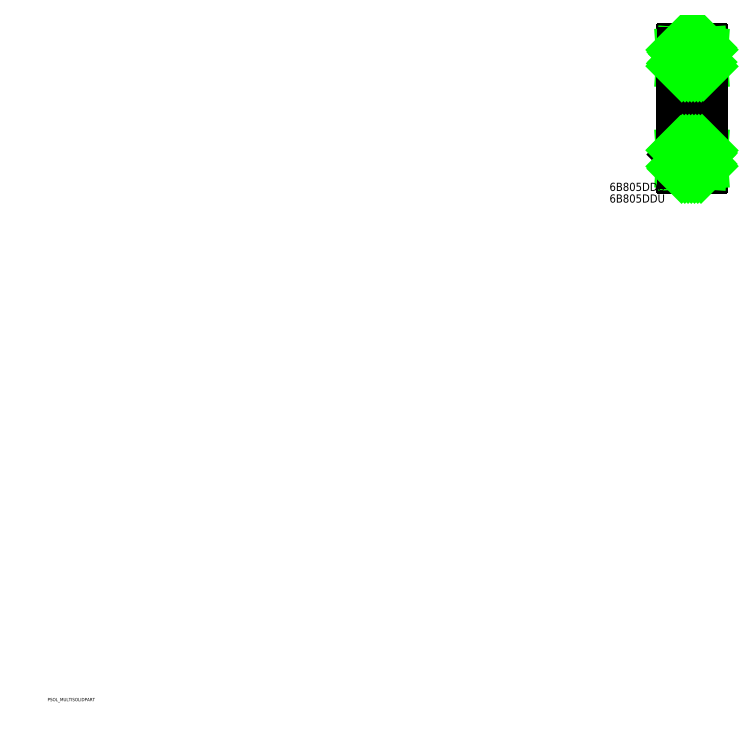
<metadata>
{"format":"dxf","ext":"dxf","renderer":"ezdxf+matplotlib","layout":"modelspace","background":"white","min_lineweight":24,"dpi":150}
</metadata>
<code>
0
SECTION
2
ENTITIES
0
LINE
8
CENTER
10
192.7
20
181.5
30
0
11
201.8
21
181.5
31
0
0
LINE
8
0
10
200.7
20
198.6
30
0
11
200.7
21
199.7
31
0
0
LINE
8
0
10
200.4
20
200
30
0
11
194
21
200
31
0
0
LINE
8
0
10
193.7
20
199.7
30
0
11
193.7
21
198.6
31
0
0
LINE
8
0
10
194
20
198.1
30
0
11
196.2
21
198.1
31
0
0
ARC
8
0
10
194
20
199.7
30
0
40
0.3
50
90
51
180
0
ARC
8
0
10
200.4
20
199.7
30
0
40
0.3
50
0
51
90
0
ARC
8
0
10
197.2
20
197
30
0
40
1.5
50
47.17
51
132.8
0
LINE
8
0
10
198.2
20
198.1
30
0
11
200.4
21
198.1
31
0
0
LINE
8
0
10
200.4
20
198.1
30
0
11
200.4
21
198.6
31
0
0
LINE
8
0
10
200.4
20
198.6
30
0
11
200.7
21
198.6
31
0
0
LINE
8
0
10
200.7
20
194.3
30
0
11
200.7
21
195.2
31
0
0
LINE
8
0
10
200.4
20
195.7
30
0
11
198
21
195.7
31
0
0
LINE
8
0
10
193.7
20
195.2
30
0
11
193.7
21
194.3
31
0
0
LINE
8
0
10
194
20
194
30
0
11
200.4
21
194
31
0
0
ARC
8
0
10
194
20
194.3
30
0
40
0.3
50
180
51
270
0
ARC
8
0
10
200.4
20
194.3
30
0
40
0.3
50
270
51
0
0
ARC
8
0
10
197.2
20
197
30
0
40
1.5
50
240.1
51
299.9
0
LINE
8
0
10
196.5
20
195.7
30
0
11
194
21
195.7
31
0
0
LINE
8
0
10
194
20
195.7
30
0
11
194
21
195.2
31
0
0
LINE
8
0
10
200.4
20
195.2
30
0
11
200.4
21
195.7
31
0
0
LINE
8
0
10
200.4
20
195.2
30
0
11
200.7
21
195.2
31
0
0
LINE
8
0
10
194
20
195.7
30
0
11
194
21
198.1
31
0
0
LINE
8
0
10
194
20
198.6
30
0
11
193.7
21
198.6
31
0
0
LINE
8
0
10
193.7
20
198.6
30
0
11
193.7
21
195.2
31
0
0
LINE
8
0
10
193.7
20
195.2
30
0
11
194
21
195.2
31
0
0
LINE
8
0
10
193.8
20
195.2
30
0
11
193.8
21
198.6
31
0
0
LINE
8
0
10
200.4
20
198.1
30
0
11
200.4
21
195.7
31
0
0
LINE
8
0
10
200.6
20
198.6
30
0
11
200.6
21
195.2
31
0
0
LINE
8
0
10
200.7
20
198.6
30
0
11
200.7
21
195.2
31
0
0
ARC
8
0
10
197.2
20
197
30
0
40
1.5
50
132.8
51
240.1
0
ARC
8
0
10
197.2
20
197
30
0
40
1.5
50
299.9
51
47.17
0
LINE
8
0
10
193.8
20
198.6
30
0
11
194
21
195.2
31
0
0
LINE
8
0
10
194
20
198.6
30
0
11
193.8
21
195.2
31
0
0
LINE
8
0
10
200.4
20
198.6
30
0
11
200.6
21
195.2
31
0
0
LINE
8
0
10
200.6
20
198.6
30
0
11
200.4
21
195.2
31
0
0
LINE
8
0
10
193.7
20
194.3
30
0
11
193.7
21
181.5
31
0
0
LINE
8
0
10
200.7
20
194.3
30
0
11
200.7
21
181.5
31
0
0
LINE
8
0
10
194
20
198.6
30
0
11
194
21
198.1
31
0
0
LINE
8
0
10
200.7
20
164.3
30
0
11
200.7
21
163.3
31
0
0
LINE
8
0
10
200.4
20
163
30
0
11
194
21
163
31
0
0
LINE
8
0
10
193.7
20
163.3
30
0
11
193.7
21
164.3
31
0
0
LINE
8
0
10
194
20
164.9
30
0
11
196.2
21
164.9
31
0
0
ARC
8
0
10
194
20
163.3
30
0
40
0.3
50
180
51
270
0
ARC
8
0
10
200.4
20
163.3
30
0
40
0.3
50
270
51
8.538e-07
0
ARC
8
0
10
197.2
20
166
30
0
40
1.5
50
227.2
51
312.8
0
LINE
8
0
10
198.2
20
164.9
30
0
11
200.4
21
164.9
31
0
0
LINE
8
0
10
200.4
20
164.9
30
0
11
200.4
21
164.3
31
0
0
LINE
8
0
10
200.4
20
164.3
30
0
11
200.7
21
164.3
31
0
0
LINE
8
0
10
200.7
20
168.7
30
0
11
200.7
21
167.8
31
0
0
LINE
8
0
10
200.4
20
167.3
30
0
11
198
21
167.3
31
0
0
LINE
8
0
10
193.7
20
167.8
30
0
11
193.7
21
168.7
31
0
0
LINE
8
0
10
194
20
169
30
0
11
200.4
21
169
31
0
0
ARC
8
0
10
194
20
168.7
30
0
40
0.3
50
90
51
180
0
ARC
8
0
10
200.4
20
168.7
30
0
40
0.3
50
0
51
90
0
ARC
8
0
10
197.2
20
166
30
0
40
1.5
50
60.07
51
119.9
0
LINE
8
0
10
196.5
20
167.3
30
0
11
194
21
167.3
31
0
0
LINE
8
0
10
194
20
167.3
30
0
11
194
21
167.8
31
0
0
LINE
8
0
10
200.4
20
167.8
30
0
11
200.4
21
167.3
31
0
0
LINE
8
0
10
200.4
20
167.8
30
0
11
200.7
21
167.8
31
0
0
LINE
8
0
10
194
20
167.3
30
0
11
194
21
164.9
31
0
0
LINE
8
0
10
194
20
164.3
30
0
11
193.7
21
164.3
31
0
0
LINE
8
0
10
193.7
20
164.3
30
0
11
193.7
21
167.8
31
0
0
LINE
8
0
10
193.7
20
167.8
30
0
11
194
21
167.8
31
0
0
LINE
8
0
10
193.8
20
167.8
30
0
11
193.8
21
164.3
31
0
0
LINE
8
0
10
200.4
20
164.9
30
0
11
200.4
21
167.3
31
0
0
LINE
8
0
10
200.6
20
164.3
30
0
11
200.6
21
167.8
31
0
0
LINE
8
0
10
200.7
20
164.3
30
0
11
200.7
21
167.8
31
0
0
ARC
8
0
10
197.2
20
166
30
0
40
1.5
50
119.9
51
227.2
0
ARC
8
0
10
197.2
20
166
30
0
40
1.5
50
312.8
51
60.07
0
LINE
8
0
10
193.8
20
164.3
30
0
11
194
21
167.8
31
0
0
LINE
8
0
10
194
20
164.3
30
0
11
193.8
21
167.8
31
0
0
LINE
8
0
10
200.4
20
164.3
30
0
11
200.6
21
167.8
31
0
0
LINE
8
0
10
200.6
20
164.3
30
0
11
200.4
21
167.8
31
0
0
LINE
8
0
10
193.7
20
168.7
30
0
11
193.7
21
181.5
31
0
0
LINE
8
0
10
200.7
20
168.7
30
0
11
200.7
21
181.5
31
0
0
LINE
8
0
10
194
20
164.3
30
0
11
194
21
164.9
31
0
0
POINT
8
0
10
197.2
20
194
30
9.111
210
-1
220
0
230
-1e-16
0
POINT
8
0
10
197.2
20
168.9
30
9.111
210
-1
220
0
230
-1e-16
0
POINT
8
0
10
197.2
20
168.9
30
-9.111
210
-1
220
0
230
-1e-16
0
POINT
8
0
10
197.2
20
194
30
-9.111
210
-1
220
0
230
-1e-16
0
POINT
8
0
10
197.2
20
194
30
-9.111
210
1
220
0
230
0
0
POINT
8
0
10
197.2
20
194
30
9.111
210
1
220
0
230
0
0
POINT
8
0
10
197.2
20
168.9
30
9.111
210
1
220
0
230
0
0
POINT
8
0
10
197.2
20
168.9
30
-9.111
210
1
220
0
230
0
0
ATTDEF
8
VIS
10
0
20
0
30
0
40
1
1
0
3

2
PSOL_MULTISOLIDPART
70
     9
0
TEXT
8
0
10
171.9
20
156.1
30
0
40
2.5
1
6B805DDU
0
TEXT
8
0
10
171.9
20
152.6
30
0
40
2.5
1
6B805DDU
0
LINE
8
0
10
193.7
20
199.3
30
0
11
194.4
21
200
31
0
0
LINE
8
0
10
194
20
198.6
30
0
11
195.4
21
200
31
0
0
LINE
8
0
10
194.5
20
198.1
30
0
11
196.4
21
200
31
0
0
LINE
8
0
10
195.5
20
198.1
30
0
11
197.4
21
200
31
0
0
LINE
8
0
10
196.8
20
198.4
30
0
11
198.3
21
200
31
0
0
LINE
8
0
10
197.7
20
198.4
30
0
11
199.3
21
200
31
0
0
LINE
8
0
10
198.4
20
198.1
30
0
11
200.3
21
200
31
0
0
LINE
8
0
10
199.4
20
198.1
30
0
11
200.7
21
199.4
31
0
0
LINE
8
0
10
194.1
20
194
30
0
11
193.7
21
194.3
31
0
0
LINE
8
0
10
195.1
20
194
30
0
11
193.9
21
195.2
31
0
0
LINE
8
0
10
196.1
20
194
30
0
11
194.4
21
195.7
31
0
0
LINE
8
0
10
197
20
194
30
0
11
195.3
21
195.7
31
0
0
LINE
8
0
10
198
20
194
30
0
11
196.3
21
195.7
31
0
0
LINE
8
0
10
199
20
194
30
0
11
197.5
21
195.5
31
0
0
LINE
8
0
10
200
20
194
30
0
11
198.3
21
195.7
31
0
0
LINE
8
0
10
200.7
20
194.3
30
0
11
199.3
21
195.7
31
0
0
LINE
8
0
10
200.4
20
195.6
30
0
11
200.3
21
195.7
31
0
0
LINE
8
0
10
194
20
167.3
30
0
11
194
21
167.3
31
0
0
LINE
8
0
10
195
20
167.3
30
0
11
193.7
21
168.6
31
0
0
LINE
8
0
10
196
20
167.3
30
0
11
194.3
21
169
31
0
0
LINE
8
0
10
196.9
20
167.4
30
0
11
195.3
21
169
31
0
0
LINE
8
0
10
198
20
167.3
30
0
11
196.3
21
169
31
0
0
LINE
8
0
10
199
20
167.3
30
0
11
197.3
21
169
31
0
0
LINE
8
0
10
200
20
167.3
30
0
11
198.3
21
169
31
0
0
LINE
8
0
10
200.5
20
167.8
30
0
11
199.3
21
169
31
0
0
LINE
8
0
10
200.7
20
168.5
30
0
11
200.3
21
169
31
0
0
LINE
8
0
10
193.7
20
163.7
30
0
11
194.9
21
164.9
31
0
0
LINE
8
0
10
194
20
163
30
0
11
195.9
21
164.9
31
0
0
LINE
8
0
10
195
20
163
30
0
11
196.6
21
164.6
31
0
0
LINE
8
0
10
196
20
163
30
0
11
197.5
21
164.5
31
0
0
LINE
8
0
10
197
20
163
30
0
11
198.9
21
164.9
31
0
0
LINE
8
0
10
198
20
163
30
0
11
199.9
21
164.9
31
0
0
LINE
8
0
10
199
20
163
30
0
11
200.4
21
164.4
31
0
0
LINE
8
0
10
200
20
163
30
0
11
200.7
21
163.7
31
0
0
ENDSEC
0
EOF

</code>
